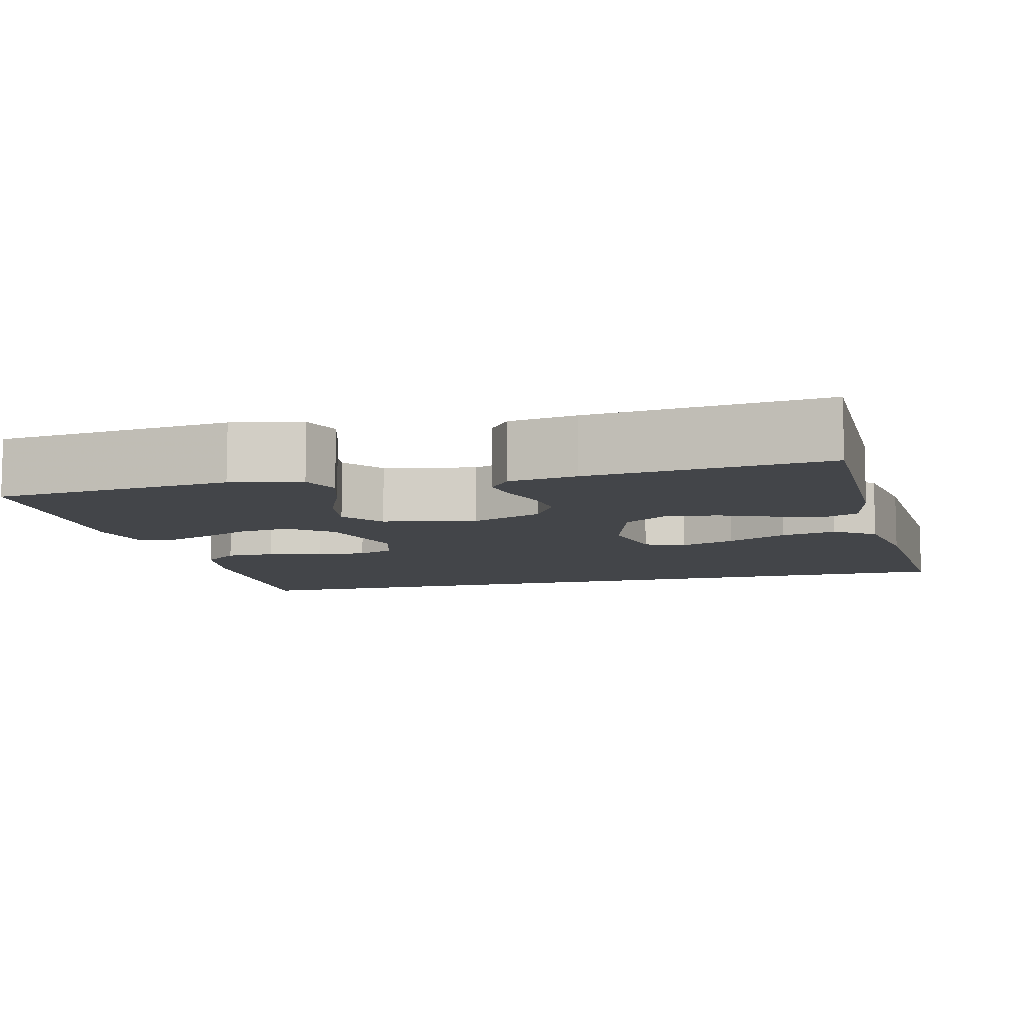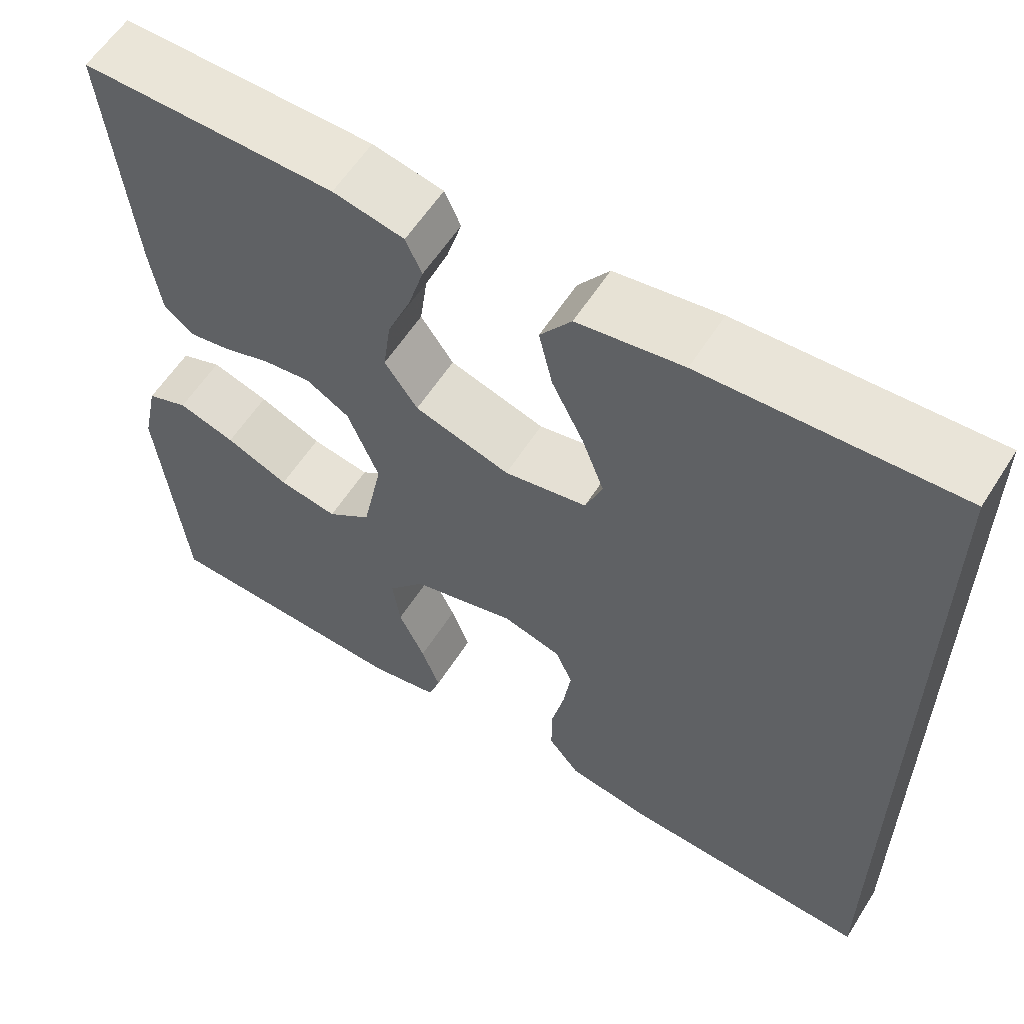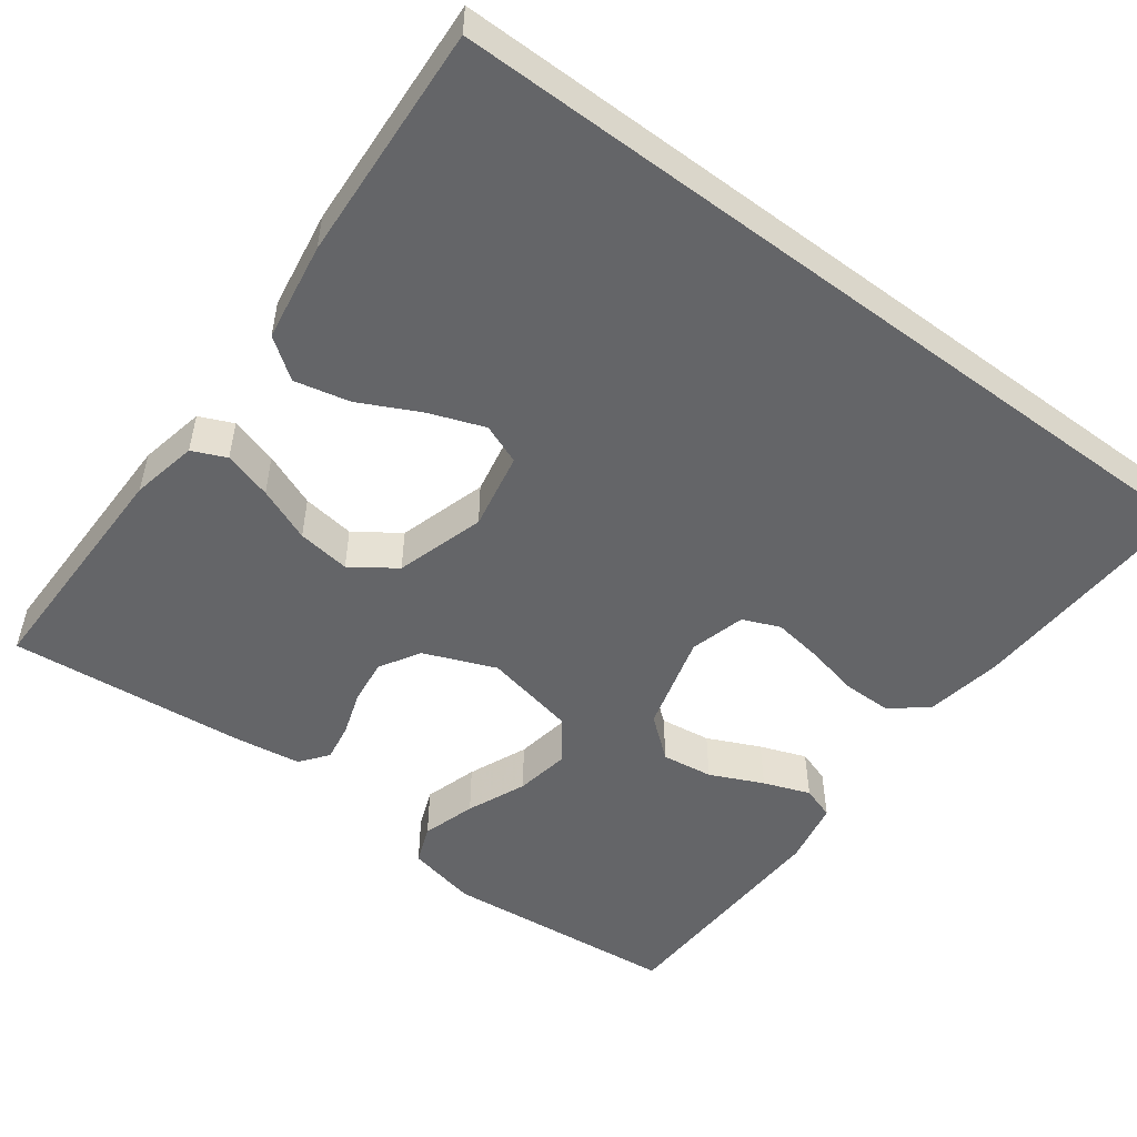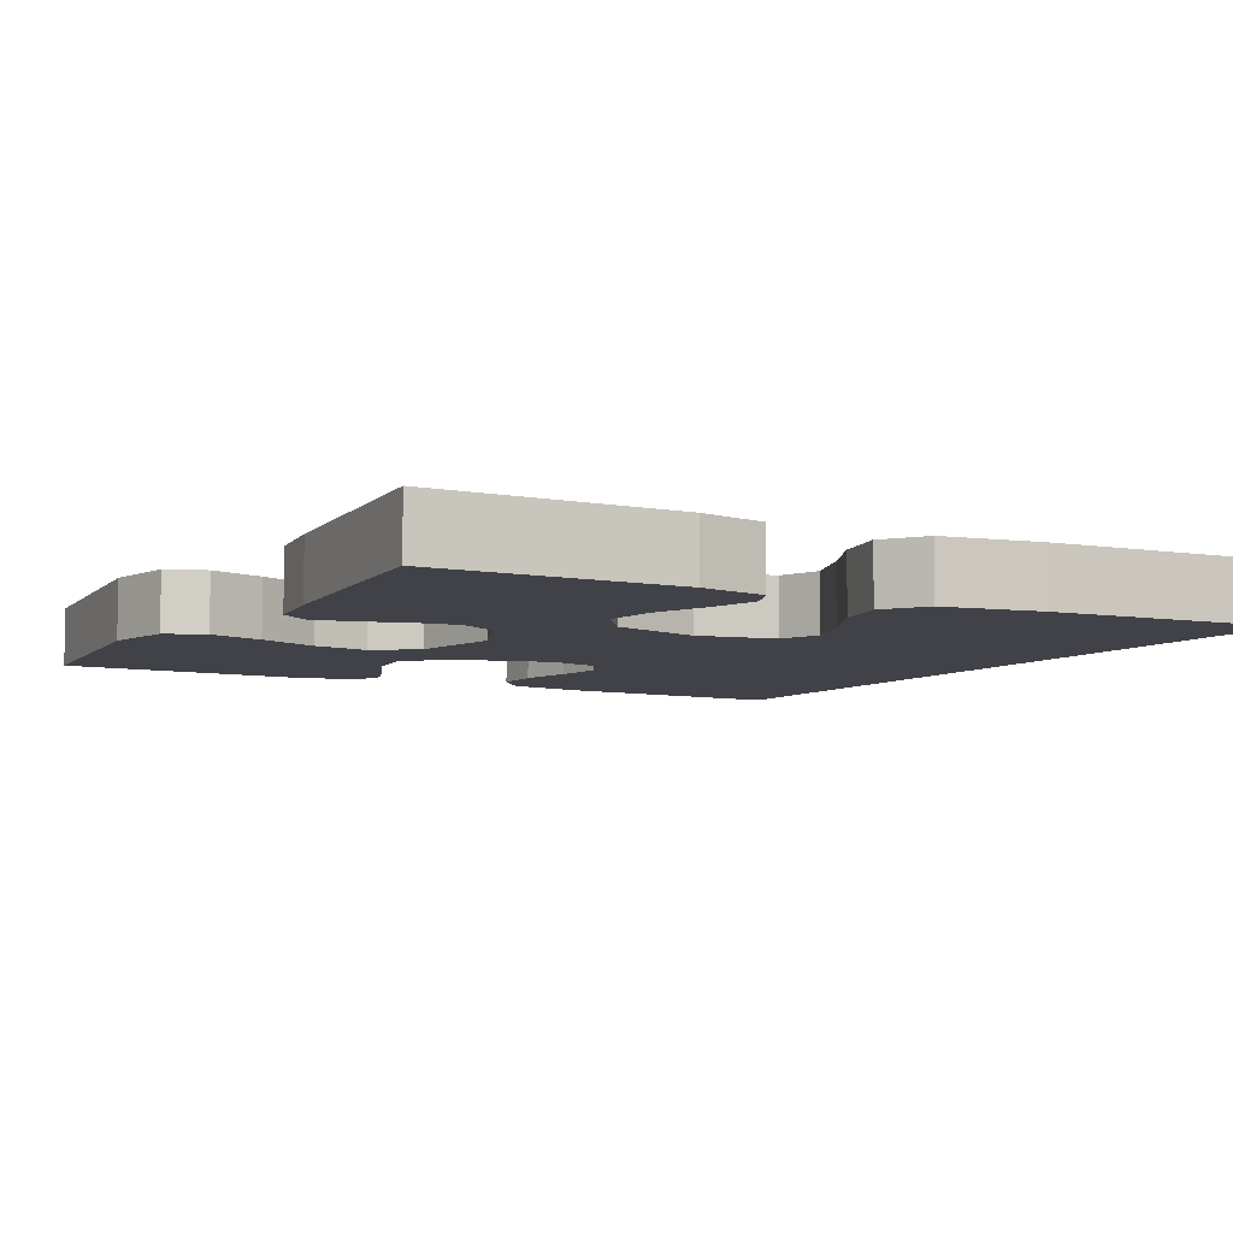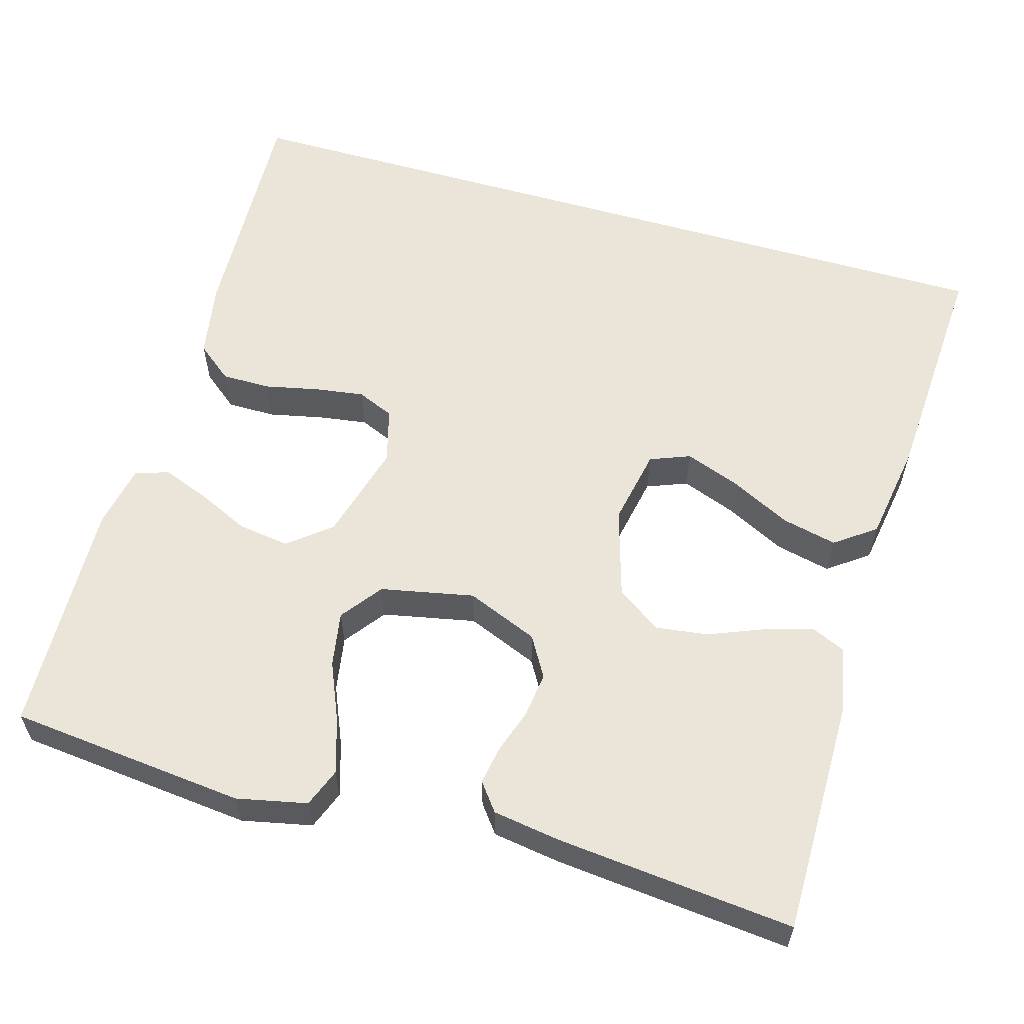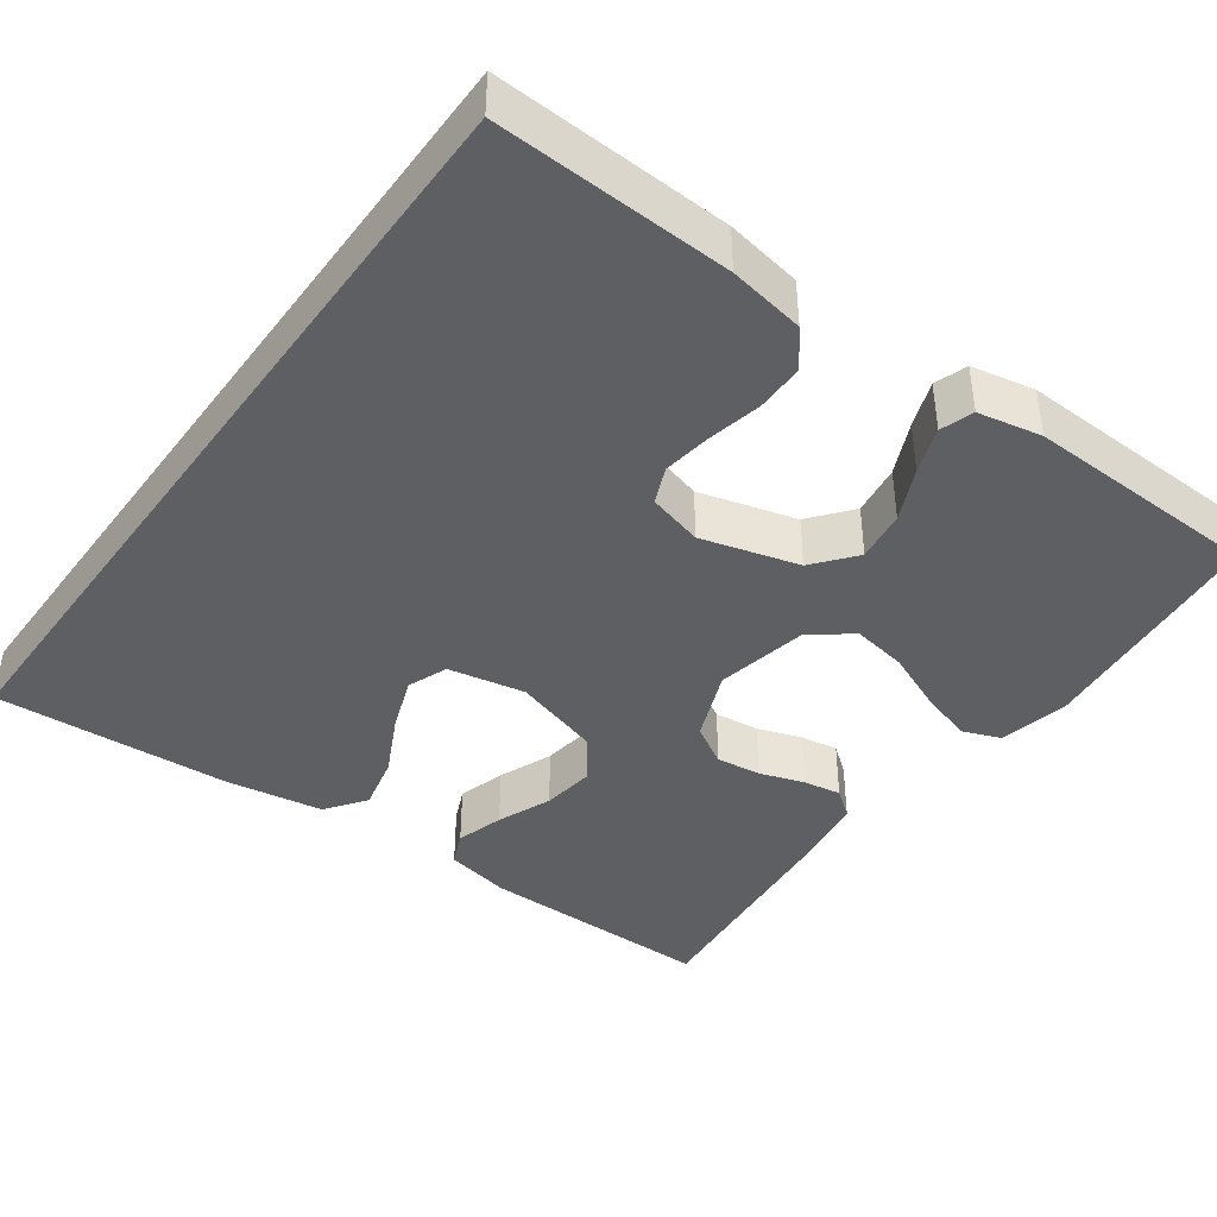
<metadata>
{"format":"obj","ext":"obj","renderer":"f3d","projection":"perspective","resolution":1024,"background":"white","views":[{"elev":-8.8,"azim":-75.8,"up":"+Y"},{"elev":59.1,"azim":32.3,"up":"+Z"},{"elev":-51.6,"azim":53.3,"up":"+Y"},{"elev":-6.8,"azim":-29.0,"up":"+Y"},{"elev":58.7,"azim":-73.8,"up":"+Y"},{"elev":-41.4,"azim":144.1,"up":"+Y"}]}
</metadata>
<code>
v 0.5 0.07 -0.511
v 0.2 0.07 -0.497
v 0.103 0.07 -0.48
v 0.066 0.07 -0.434
v 0.066 0.07 -0.372
v 0.081 0.07 -0.303
v 0.09 0.07 -0.241
v 0.07 0.07 -0.194
v 0 0.07 -0.175
v -0.124 0.07 -0.209
v -0.167 0.07 -0.262
v -0.158 0.07 -0.327
v -0.127 0.07 -0.394
v -0.105 0.07 -0.453
v -0.119 0.07 -0.495
v -0.2 0.07 -0.511
v -0.5 0.07 -0.5
v -0.53 0.07 -0.2
v -0.511 0.07 -0.111
v -0.462 0.07 -0.092
v -0.394 0.07 -0.113
v -0.319 0.07 -0.145
v -0.249 0.07 -0.157
v -0.197 0.07 -0.118
v -0.173 0.07 0
v -0.21 0.07 0.091
v -0.261 0.07 0.121
v -0.318 0.07 0.114
v -0.375 0.07 0.095
v -0.423 0.07 0.087
v -0.458 0.07 0.114
v -0.471 0.07 0.2
v -0.5 0.07 0.5
v -0.2 0.07 0.499
v -0.116 0.07 0.482
v -0.097 0.07 0.439
v -0.115 0.07 0.378
v -0.143 0.07 0.309
v -0.152 0.07 0.242
v -0.113 0.07 0.186
v 0 0.07 0.152
v 0.098 0.07 0.171
v 0.118 0.07 0.222
v 0.092 0.07 0.292
v 0.054 0.07 0.368
v 0.038 0.07 0.438
v 0.075 0.07 0.489
v 0.2 0.07 0.509
v 0.5 0.07 0.526
v 0.5 0 -0.511
v 0.2 0 -0.497
v 0.103 0 -0.48
v 0.066 0 -0.434
v 0.066 0 -0.372
v 0.081 0 -0.303
v 0.09 0 -0.241
v 0.07 0 -0.194
v 0 0 -0.175
v -0.124 0 -0.209
v -0.167 0 -0.262
v -0.158 0 -0.327
v -0.127 0 -0.394
v -0.105 0 -0.453
v -0.119 0 -0.495
v -0.2 0 -0.511
v -0.5 0 -0.5
v -0.53 0 -0.2
v -0.511 0 -0.111
v -0.462 0 -0.092
v -0.394 0 -0.113
v -0.319 0 -0.145
v -0.249 0 -0.157
v -0.197 0 -0.118
v -0.173 0 0
v -0.21 0 0.091
v -0.261 0 0.121
v -0.318 0 0.114
v -0.375 0 0.095
v -0.423 0 0.087
v -0.458 0 0.114
v -0.471 0 0.2
v -0.5 0 0.5
v -0.2 0 0.499
v -0.116 0 0.482
v -0.097 0 0.439
v -0.115 0 0.378
v -0.143 0 0.309
v -0.152 0 0.242
v -0.113 0 0.186
v 0 0 0.152
v 0.098 0 0.171
v 0.118 0 0.222
v 0.092 0 0.292
v 0.054 0 0.368
v 0.038 0 0.438
v 0.075 0 0.489
v 0.2 0 0.509
v 0.5 0 0.526
f 44 45 46 47
f 43 44 47 48
f 35 36 37 38
f 33 34 35 38
f 33 38 39
f 32 33 39 40
f 28 29 30 31
f 27 28 31 32
f 19 20 21 22
f 17 18 19 22
f 17 22 23
f 16 17 23 24
f 12 13 14 15
f 12 15 16
f 11 12 16 24
f 3 4 5 6
f 3 6 7
f 2 3 7
f 1 2 7 8
f 43 48 49 1
f 42 43 1 8
f 41 42 8 9
f 27 32 40 41
f 26 27 41
f 25 26 41 9
f 10 11 24 25
f 9 10 25
f 96 95 94 93
f 97 96 93 92
f 87 86 85 84
f 87 84 83 82
f 88 87 82
f 89 88 82 81
f 80 79 78 77
f 81 80 77 76
f 71 70 69 68
f 71 68 67 66
f 72 71 66
f 73 72 66 65
f 64 63 62 61
f 65 64 61
f 73 65 61 60
f 55 54 53 52
f 56 55 52
f 56 52 51
f 57 56 51 50
f 50 98 97 92
f 57 50 92 91
f 58 57 91 90
f 90 89 81 76
f 90 76 75
f 58 90 75 74
f 74 73 60 59
f 74 59 58
f 1 50 51 2
f 2 51 52 3
f 3 52 53 4
f 4 53 54 5
f 5 54 55 6
f 6 55 56 7
f 7 56 57 8
f 8 57 58 9
f 9 58 59 10
f 10 59 60 11
f 11 60 61 12
f 12 61 62 13
f 13 62 63 14
f 14 63 64 15
f 15 64 65 16
f 16 65 66 17
f 17 66 67 18
f 18 67 68 19
f 19 68 69 20
f 20 69 70 21
f 21 70 71 22
f 22 71 72 23
f 23 72 73 24
f 24 73 74 25
f 25 74 75 26
f 26 75 76 27
f 27 76 77 28
f 28 77 78 29
f 29 78 79 30
f 30 79 80 31
f 31 80 81 32
f 32 81 82 33
f 33 82 83 34
f 34 83 84 35
f 35 84 85 36
f 36 85 86 37
f 37 86 87 38
f 38 87 88 39
f 39 88 89 40
f 40 89 90 41
f 41 90 91 42
f 42 91 92 43
f 43 92 93 44
f 44 93 94 45
f 45 94 95 46
f 46 95 96 47
f 47 96 97 48
f 48 97 98 49
f 49 98 50 1

</code>
